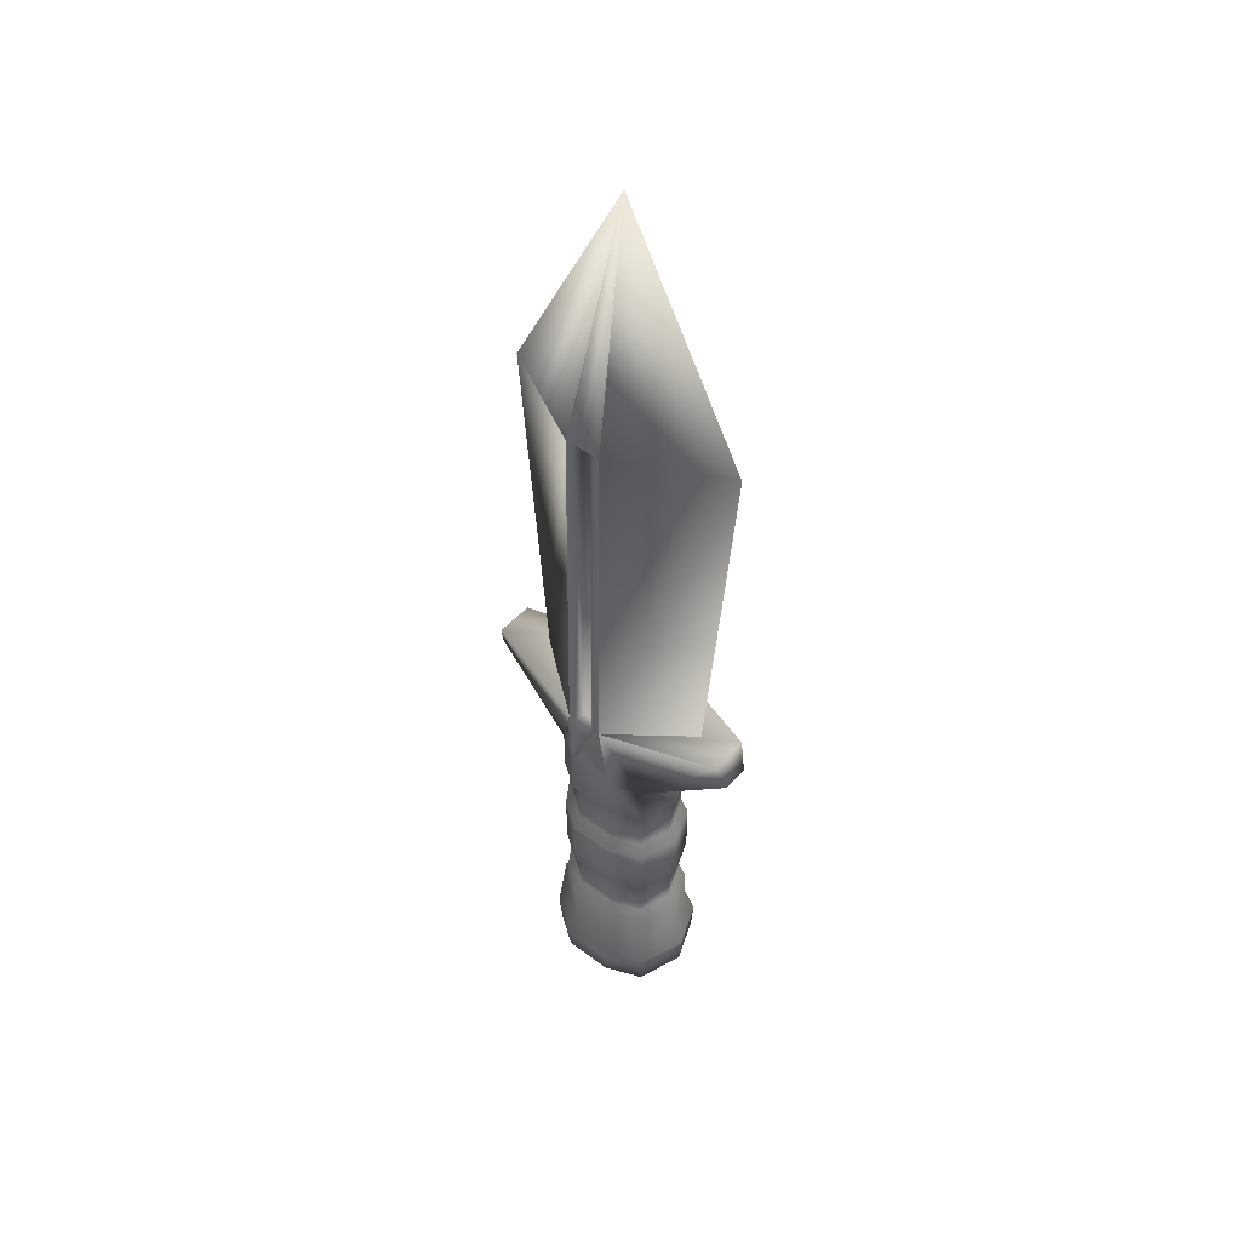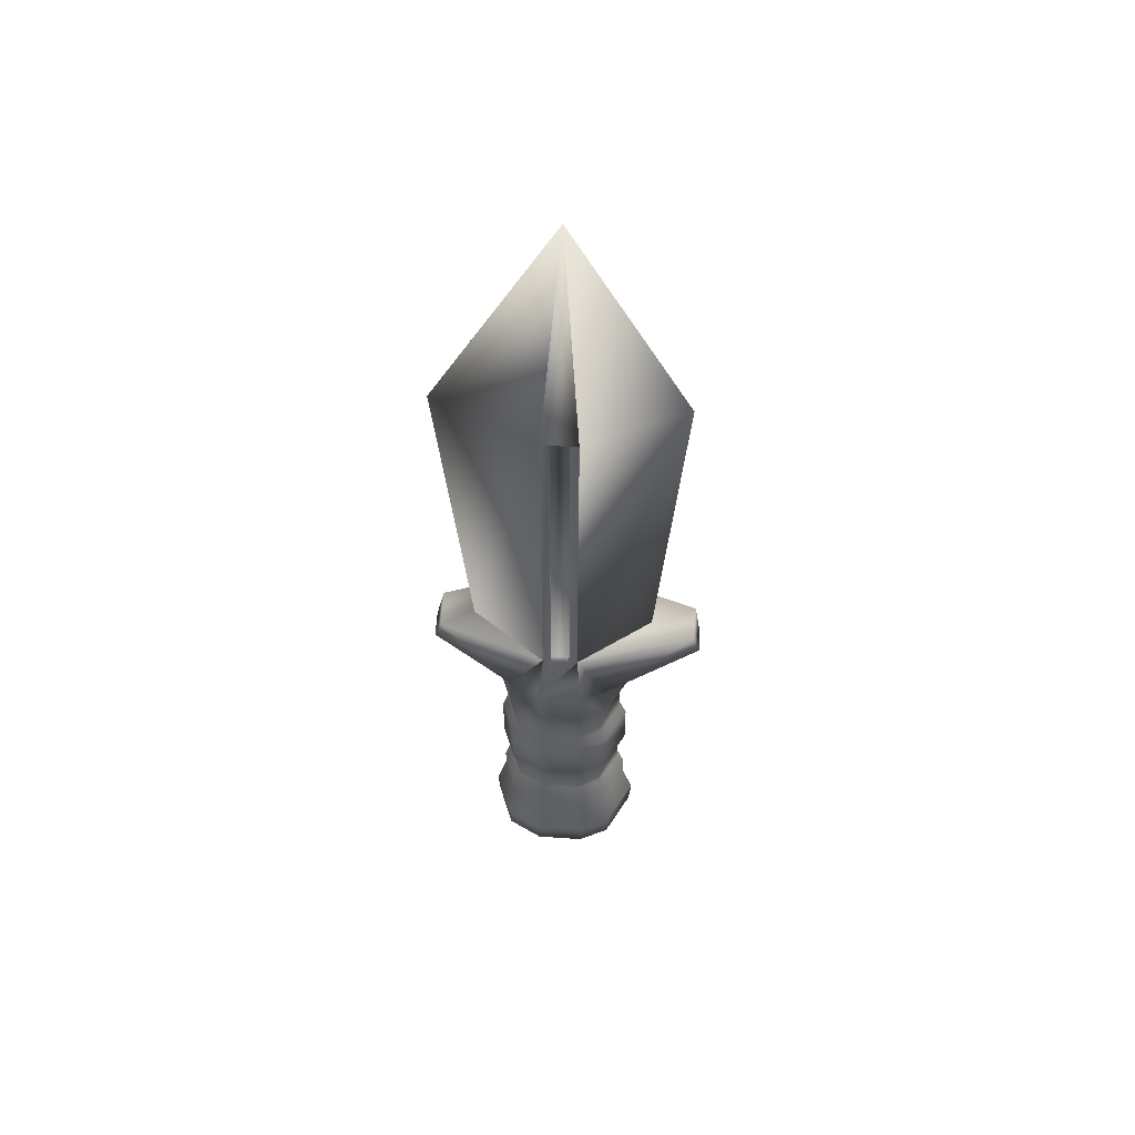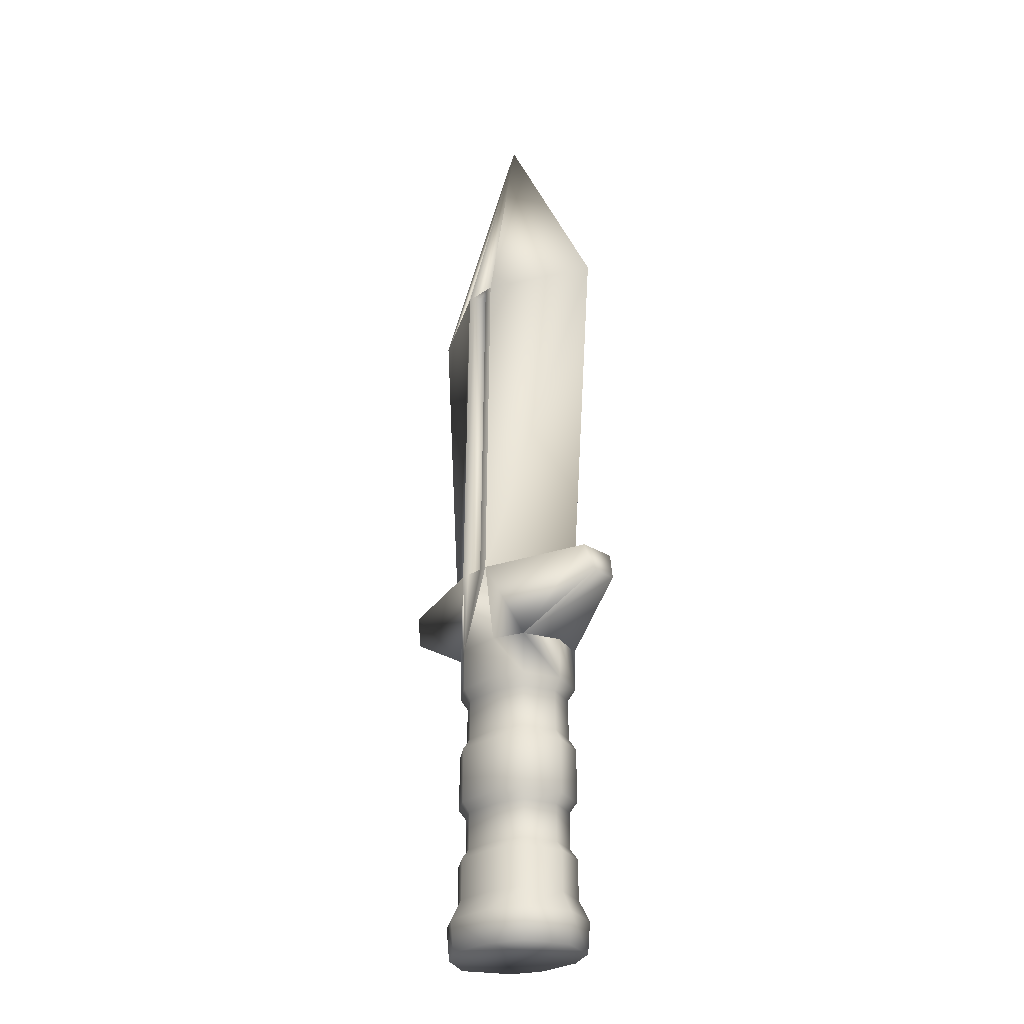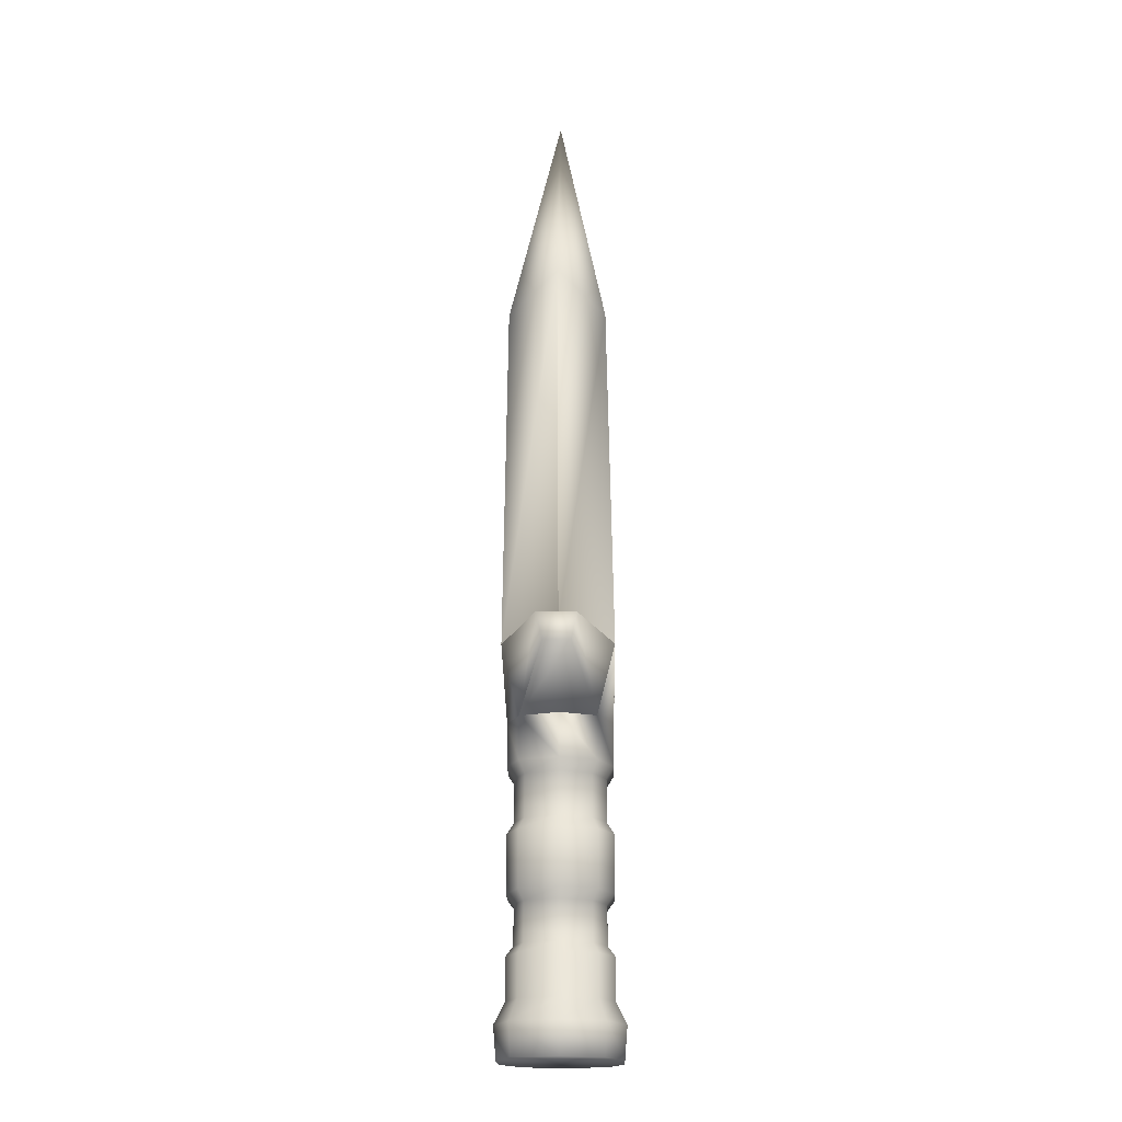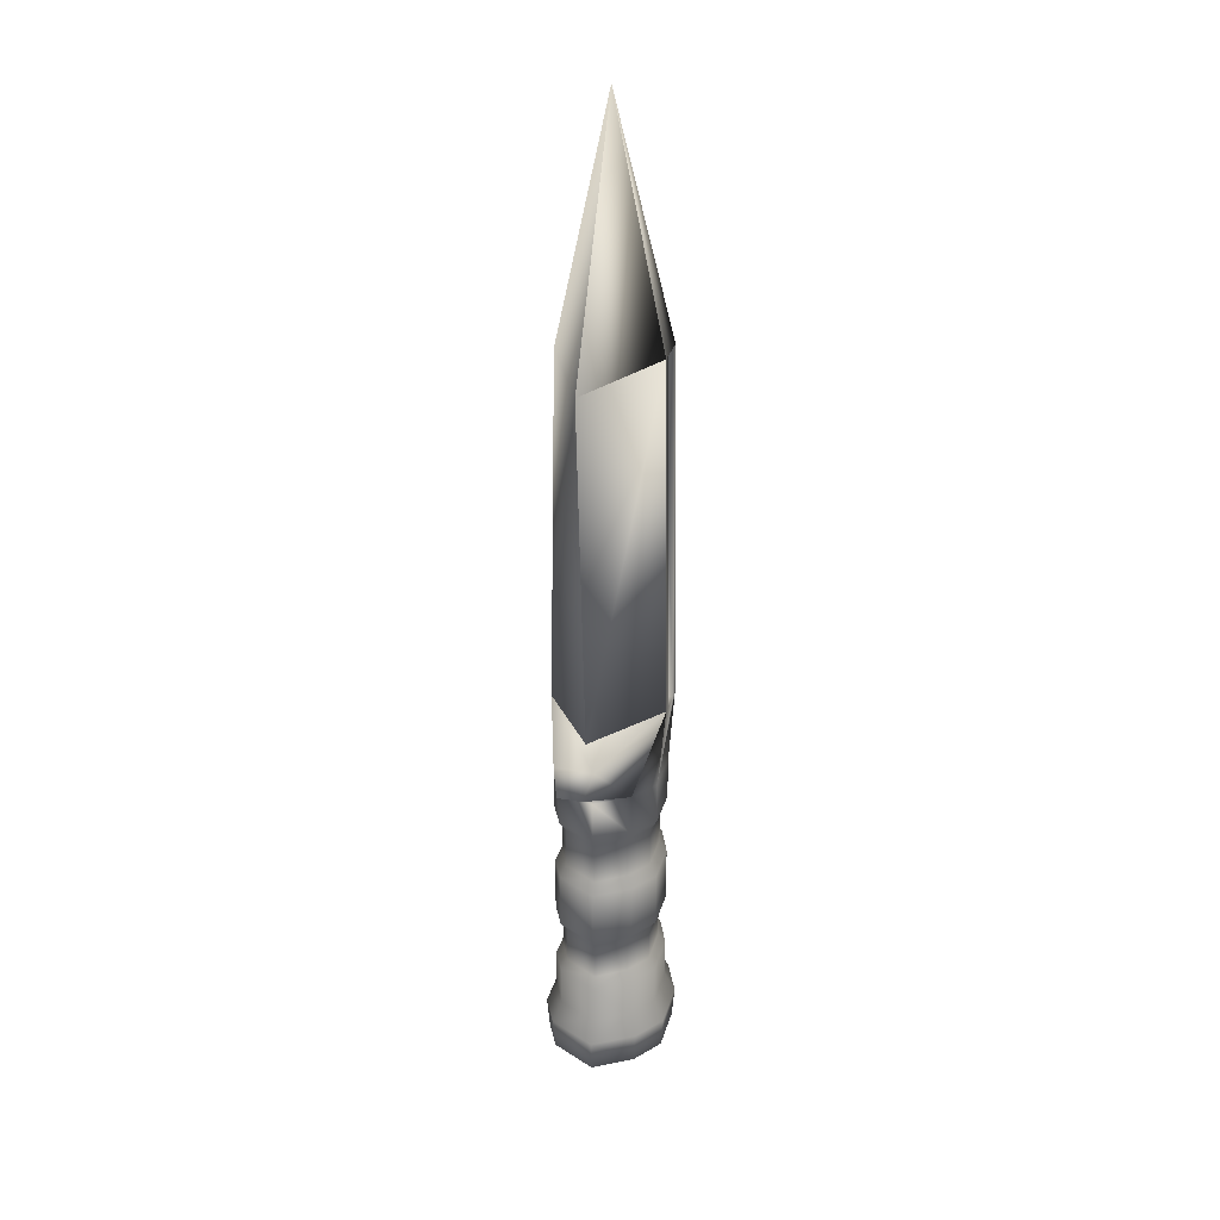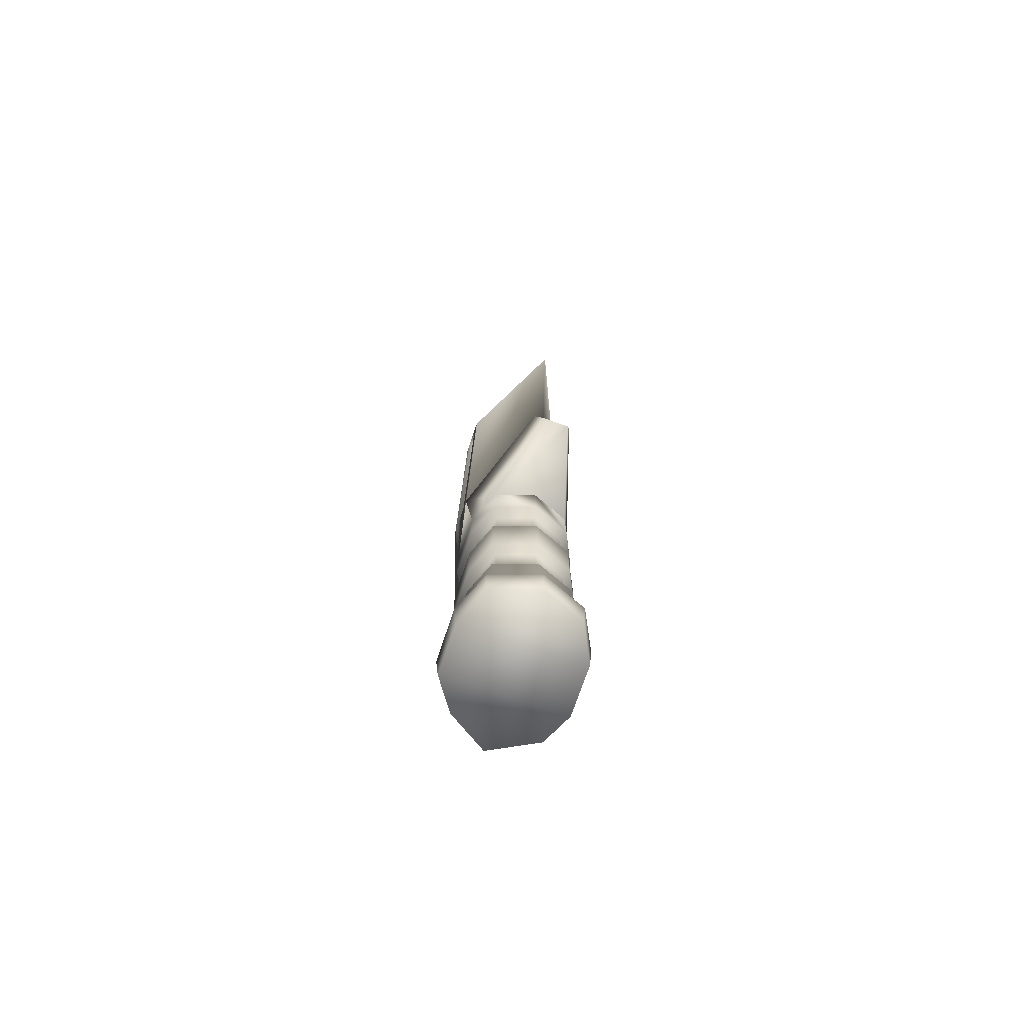
<metadata>
{"format":"obj","ext":"obj","renderer":"f3d","projection":"perspective","resolution":1024,"background":"white","views":[{"elev":49.3,"azim":39.3,"up":"+Y"},{"elev":56.5,"azim":-175.8,"up":"+Y"},{"elev":-27.1,"azim":47.0,"up":"+Y"},{"elev":-18.6,"azim":91.4,"up":"+Y"},{"elev":29.6,"azim":-75.1,"up":"+Y"},{"elev":-73.8,"azim":71.1,"up":"+Y"}]}
</metadata>
<code>
v  -6.124 21.9 4.325
v  -8.655 21.93 0.2513
v  -6.091 21.91 -4.558
v  -2.898 21.9 -6.106
v  -2.97 21.91 6.543
v  2.269 21.9 -6.106
v  2.194 21.9 6.547
v  6.024 21.92 -4.198
v  7.748 21.92 0.2015
v  6.103 21.92 4.96
v  -5.508 55.77 3.737
v  -2.706 55.77 5.711
v  -2.291 64.44 6.444
v  2.034 55.77 5.711
v  1.471 64.44 6.444
v  0.5903 64.44 6.444
v  -1.41 64.44 6.444
v  5.456 55.77 4.345
v  6.869 55.77 0.2205
v  5.372 55.77 -3.604
v  13.93 61.3 -1.15
v  13.96 61.3 1.73
v  2.07 55.77 -5.27
v  1.471 64.44 -5.511
v  -2.706 55.77 -5.27
v  -2.291 64.44 -5.511
v  -1.41 64.44 -5.511
v  0.5903 64.44 -5.511
v  -5.488 55.77 -3.925
v  -7.749 55.77 0.2205
v  -15.53 61.45 1.45
v  -15.58 61.48 -1.179
v  13.16 64.44 2.417
v  13.06 64.44 -1.697
v  9.513 64.44 0.2439
v  -14.82 64.44 -1.658
v  -14.91 64.44 2.374
v  -10.14 64.44 0.2658
v  -2.291 102.4 -4.75
v  -12.83 102.4 0.2417
v  -0.4097 126.9 0.2439
v  -2.291 102.4 5.929
v  -1.41 102.4 5.929
v  0.5903 102.4 5.929
v  1.471 102.4 5.929
v  12.57 102.4 0.2439
v  1.471 102.4 -4.75
v  0.5903 102.4 -4.75
v  -1.41 102.4 -4.75
v  -2.706 44.21 -5.27
v  -2.706 38.2 -5.27
v  -5.488 38.2 -3.925
v  -5.488 44.21 -3.925
v  2.07 44.21 -5.27
v  2.07 38.2 -5.27
v  5.372 44.21 -3.604
v  5.372 38.2 -3.604
v  6.869 44.21 0.2205
v  6.869 38.2 0.2205
v  2.034 44.21 5.711
v  2.034 38.2 5.711
v  5.456 38.2 4.345
v  5.456 44.21 4.345
v  -2.706 44.21 5.711
v  -2.706 38.2 5.711
v  -5.508 44.21 3.737
v  -5.508 38.2 3.737
v  -7.749 44.21 0.2205
v  -7.749 38.2 0.2205
v  -1.41 64.44 5.444
v  0.5903 64.44 5.444
v  0.5903 102.4 4.929
v  -1.41 102.4 4.929
v  0.5903 64.44 -4.917
v  -1.41 64.44 -4.917
v  -1.41 102.4 -3.75
v  0.5903 102.4 -3.75
v  -2.961 25.32 -6.383
v  -6.276 25.32 -4.752
v  -2.706 31.96 -5.27
v  -2.706 27.58 -5.27
v  -5.488 27.58 -3.925
v  -5.488 31.96 -3.925
v  -2.528 37.13 -4.491
v  -2.528 33.03 -4.491
v  -4.937 33.03 -3.346
v  -4.937 37.13 -3.346
v  -5.488 51.2 -3.925
v  -2.706 51.2 -5.27
v  -4.937 45.46 -3.346
v  -4.937 49.95 -3.346
v  -2.528 49.95 -4.491
v  -2.528 45.46 -4.491
v  2.334 25.32 -6.381
v  2.07 31.96 -5.27
v  2.07 27.58 -5.27
v  1.885 37.13 -4.492
v  1.885 33.03 -4.492
v  2.07 51.2 -5.27
v  1.885 49.95 -4.492
v  1.885 45.46 -4.492
v  6.216 25.32 -4.373
v  5.372 31.96 -3.604
v  5.372 27.58 -3.604
v  4.78 37.13 -3.066
v  4.78 33.03 -3.066
v  5.372 51.2 -3.604
v  4.78 49.95 -3.066
v  4.78 45.46 -3.066
v  8.01 25.32 0.1958
v  6.869 31.96 0.2205
v  6.869 27.58 0.2205
v  6.069 37.13 0.2377
v  6.069 33.03 0.2377
v  6.869 51.2 0.2205
v  6.069 49.95 0.2377
v  6.069 45.46 0.2377
v  2.249 25.32 6.832
v  6.284 25.32 5.132
v  2.034 31.96 5.711
v  2.034 27.58 5.711
v  5.456 27.58 4.345
v  5.456 31.96 4.345
v  1.883 37.13 4.926
v  1.883 33.03 4.926
v  4.877 33.03 3.794
v  4.877 37.13 3.794
v  5.456 51.2 4.345
v  2.034 51.2 5.711
v  -3.051 25.32 6.8
v  -2.706 31.96 5.711
v  -2.706 27.58 5.711
v  -2.465 37.13 4.949
v  -2.465 33.03 4.949
v  -2.706 51.2 5.711
v  1.883 45.46 4.926
v  1.883 49.95 4.926
v  -2.465 49.95 4.949
v  -2.465 45.46 4.949
v  -6.334 25.32 4.526
v  -5.508 31.96 3.737
v  -5.508 27.58 3.737
v  -4.93 37.13 3.185
v  -4.93 33.03 3.185
v  -5.508 51.2 3.737
v  -4.93 49.95 3.185
v  -4.93 45.46 3.185
v  -8.89 25.32 0.2593
v  -7.749 31.96 0.2205
v  -7.749 27.58 0.2205
v  -6.95 37.13 0.1933
v  -6.95 33.03 0.1933
v  -7.749 51.2 0.2205
v  -6.95 49.95 0.1933
v  -6.95 45.46 0.1933
v  4.774 45.46 3.749
v  4.774 49.95 3.749
o Box001
g Box001
f 1 2 3 4 5
f 5 4 6 7
f 7 6 8 9 10
f 11 12 13 13 13 11
f 12 14 15 15 16 17 13 13
f 14 18 18 15 15 15
f 18 19 20 20 21 22 18
f 20 23 24 24 24 20
f 23 25 26 26 27 28 24 24
f 25 29 29 26 26 26
f 29 30 11 11 31 32 29
f 15 15 33 34 24 24 24 35 35 15
f 26 26 36 37 13 13 13 38 26
f 39 40 41 39
f 40 42 42 41 40
f 42 43 44 45 45 41 42
f 45 46 41 45
f 47 47 41 46
f 47 48 49 39 39 41 47
f 50 51 52 53
f 54 55 51 50
f 56 57 55 54
f 58 59 57 56
f 60 61 62 63
f 64 65 61 60
f 66 67 65 64
f 68 69 67 66
f 53 52 69 68
f 63 62 59 58
f 13 13 13
f 15 15 15
f 13 13 13
f 15 15 15
f 24 24 24
f 26 26 26
f 24 24 24
f 26 26 26
f 24 24 24
f 15 15 15
f 13 13 13
f 26 26 26
f 39 39 39
f 42 42 42
f 45 45 45
f 42 42 42
f 45 45 45
f 47 47 47
f 39 39 39
f 47 47 47
f 24 28 48 47
f 27 26 39 49
f 13 17 43 42
f 16 15 45 44
f 70 71 72 73
f 74 75 76 77
f 48 28 74 77
f 28 27 75 74
f 27 49 76 75
f 49 48 77 76
f 43 17 70 73
f 17 16 71 70
f 16 44 72 71
f 44 43 73 72
f 15 35 46 45
f 42 40 38 13
f 26 38 40 39
f 47 46 35 24
f 11 13 37 31
f 29 32 36 26
f 18 22 33 15
f 20 24 34 21
f 78 4 3 79
f 80 81 82 83
f 84 85 86 87
f 88 29 25 89
f 90 91 92 93
f 94 6 4 78
f 95 96 81 80
f 97 98 85 84
f 89 25 23 99
f 93 92 100 101
f 102 8 6 94
f 103 104 96 95
f 105 106 98 97
f 99 23 20 107
f 101 100 108 109
f 110 9 8 102
f 111 112 104 103
f 113 114 106 105
f 107 20 19 115
f 109 108 116 117
f 118 7 10 119
f 120 121 122 123
f 124 125 126 127
f 128 18 14 129
f 130 5 7 118
f 131 132 121 120
f 133 134 125 124
f 129 14 12 135
f 136 137 138 139
f 140 1 5 130
f 141 142 132 131
f 143 144 134 133
f 135 12 11 145
f 139 138 146 147
f 148 2 1 140
f 149 150 142 141
f 151 152 144 143
f 145 11 30 153
f 147 146 154 155
f 79 3 2 148
f 83 82 150 149
f 87 86 152 151
f 153 30 29 88
f 155 154 91 90
f 119 10 9 110
f 123 122 112 111
f 127 126 114 113
f 115 19 18 128
f 88 89 92 91
f 89 99 100 92
f 99 107 108 100
f 107 115 116 108
f 129 135 138 137
f 135 145 146 138
f 145 153 154 146
f 153 88 91 154
f 50 53 90 93
f 53 68 155 90
f 68 66 147 155
f 66 64 139 147
f 64 60 136 139
f 58 56 109 117
f 56 54 101 109
f 54 50 93 101
f 80 83 86 85
f 83 149 152 86
f 149 141 144 152
f 141 131 134 144
f 131 120 125 134
f 120 123 126 125
f 123 111 114 126
f 111 103 106 114
f 103 95 98 106
f 95 80 85 98
f 52 51 84 87
f 51 55 97 84
f 55 57 105 97
f 57 59 113 105
f 59 62 127 113
f 62 61 124 127
f 61 65 133 124
f 65 67 143 133
f 67 69 151 143
f 69 52 87 151
f 82 81 78 79
f 81 96 94 78
f 96 104 102 94
f 104 112 110 102
f 112 122 119 110
f 122 121 118 119
f 121 132 130 118
f 132 142 140 130
f 142 150 148 140
f 150 82 79 148
f 31 37 36 32
f 22 21 34 33
f 137 136 156 157
f 157 156 117 116
f 117 156 63 58
f 156 136 60 63
f 157 116 115 128
f 137 157 128 129

</code>
